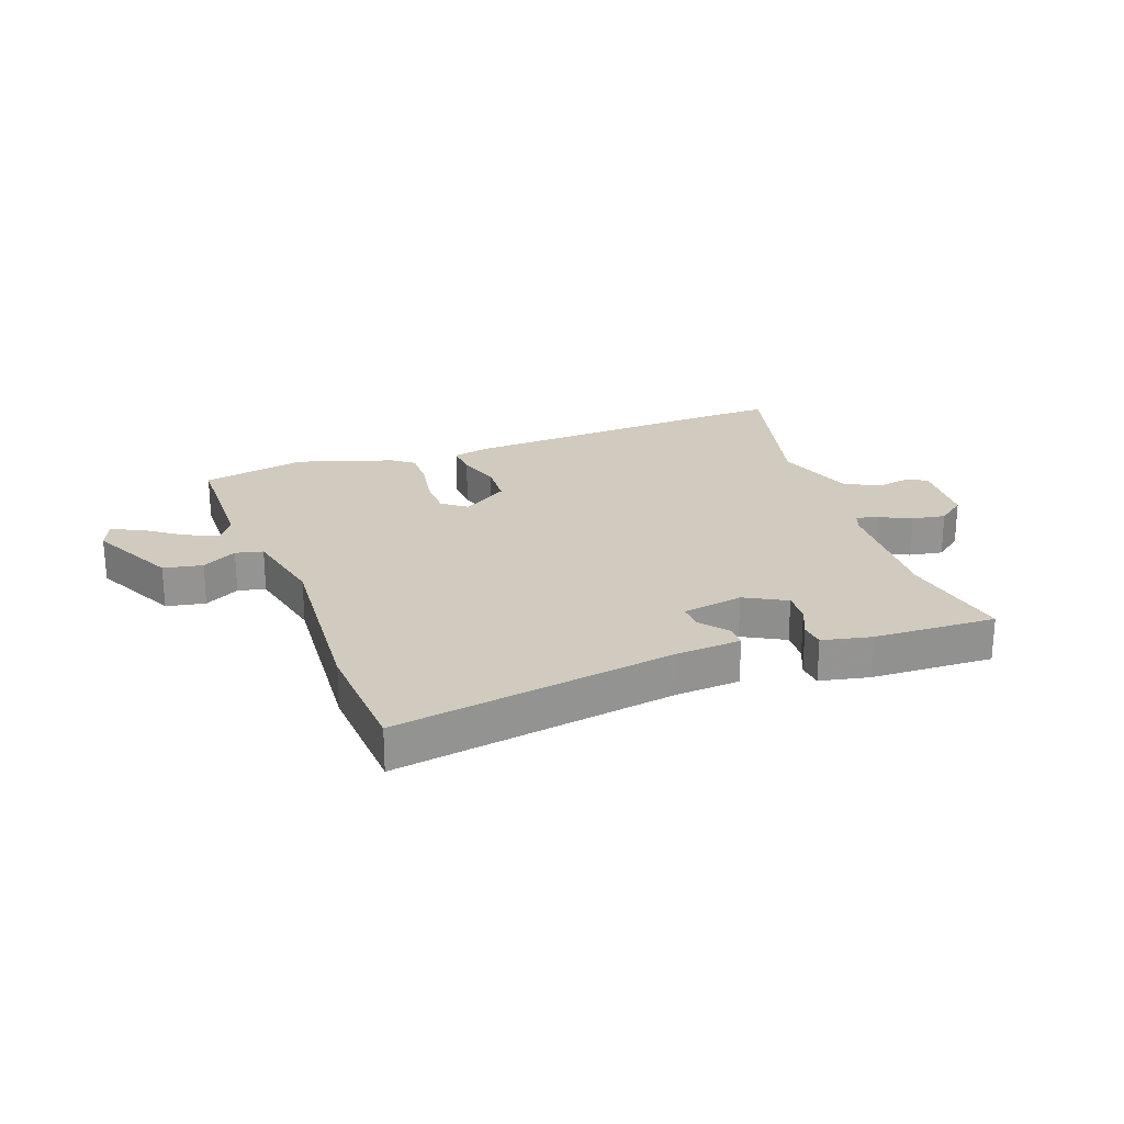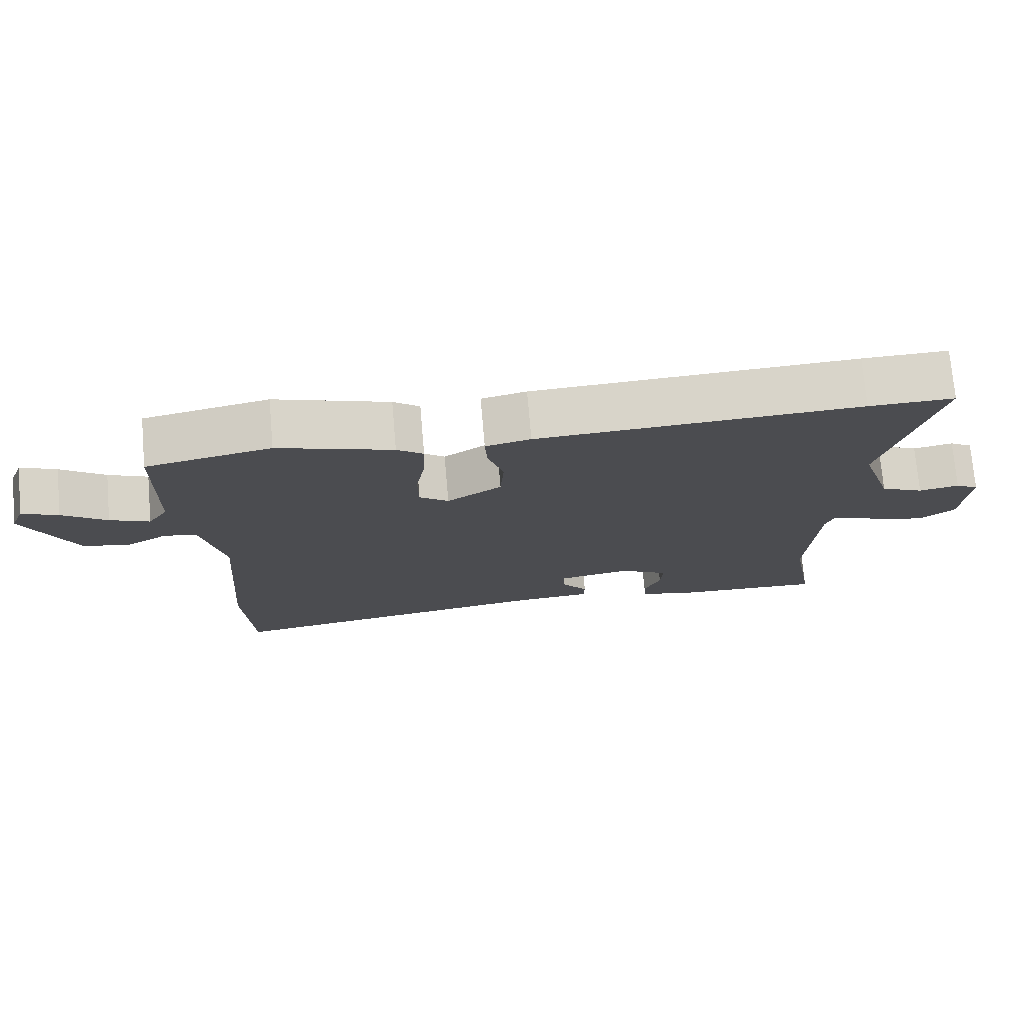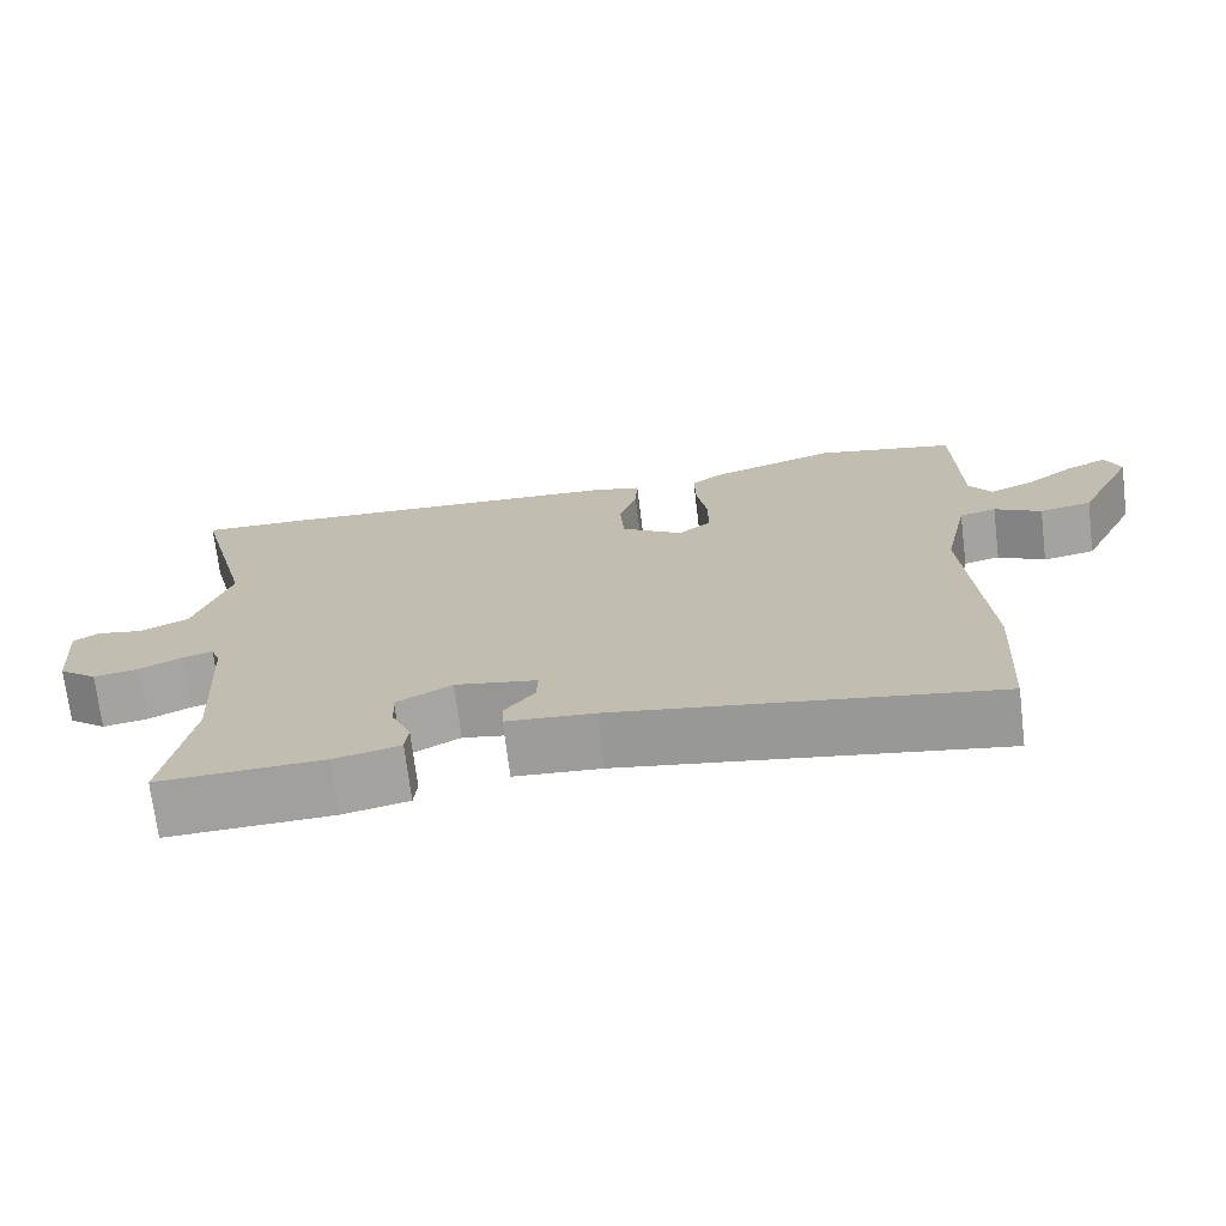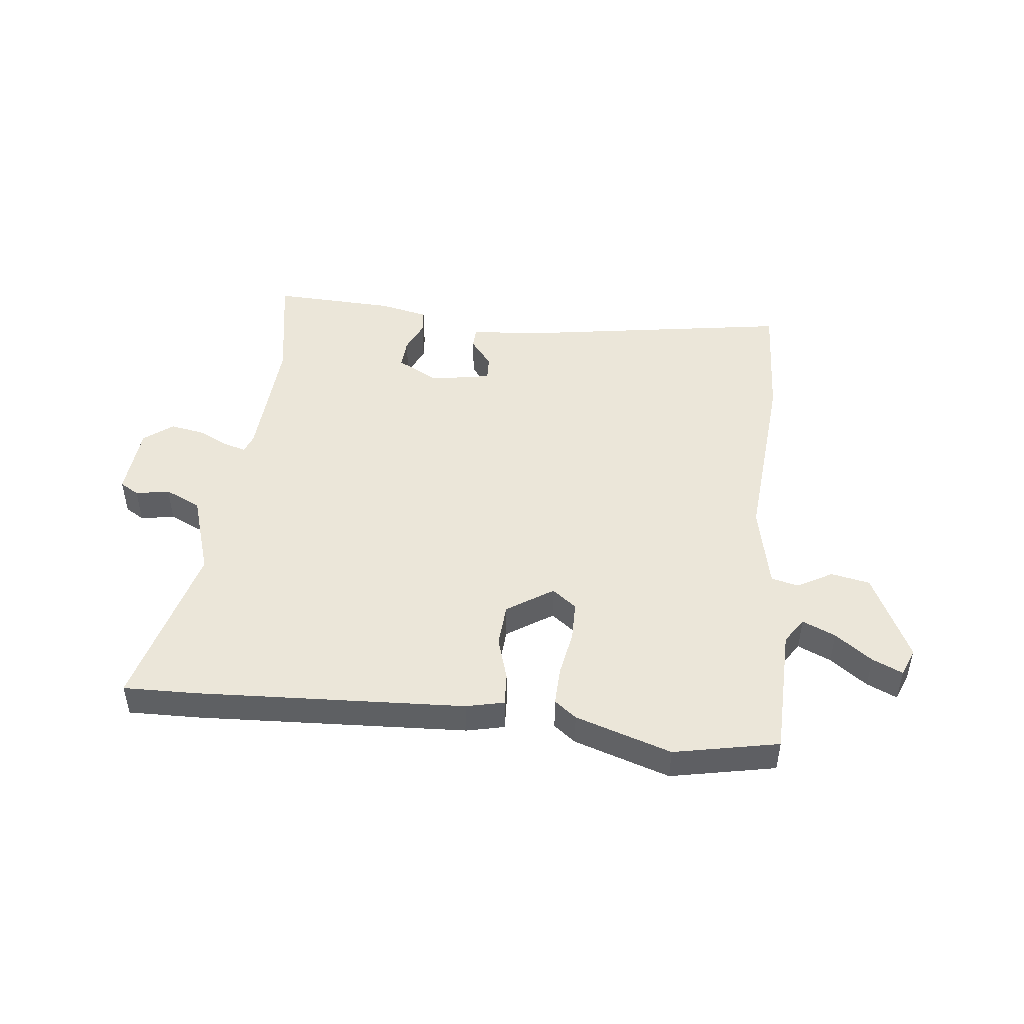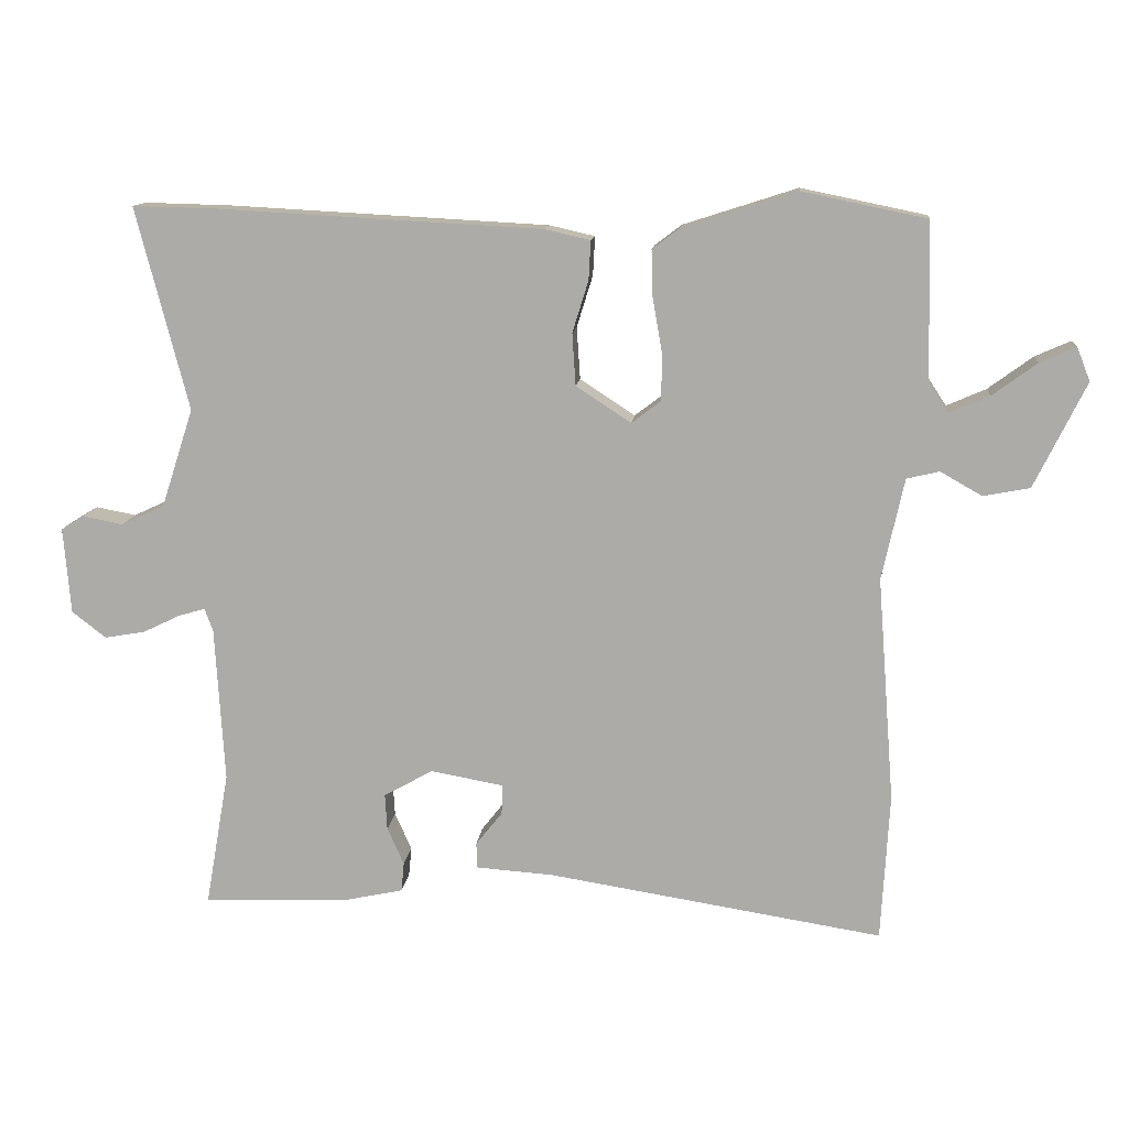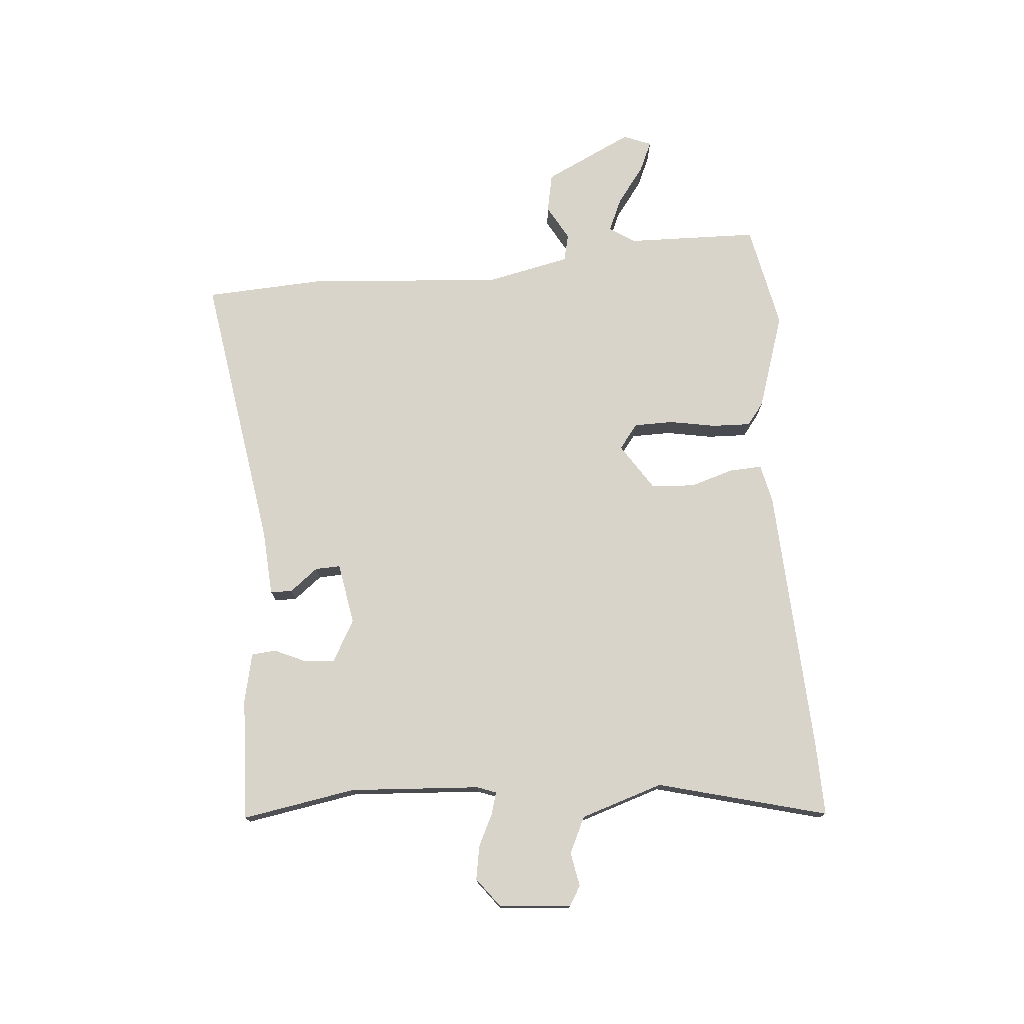
<metadata>
{"format":"obj","ext":"obj","renderer":"f3d","projection":"perspective","resolution":1024,"background":"white","views":[{"elev":23.5,"azim":159.8,"up":"+Y"},{"elev":74.2,"azim":175.1,"up":"+Z"},{"elev":-71.4,"azim":7.0,"up":"+Z"},{"elev":47.4,"azim":6.5,"up":"+Y"},{"elev":12.4,"azim":5.6,"up":"+Z"},{"elev":75.2,"azim":-94.6,"up":"+Y"}]}
</metadata>
<code>
v -0.506 0.07 -0.534
v -0.472 0.07 -0.34
v -0.485 0.07 -0.116
v -0.497 0.07 -0.083
v -0.535 0.07 -0.094
v -0.589 0.07 -0.12
v -0.647 0.07 -0.13
v -0.696 0.07 -0.092
v -0.706 0.07 0.032
v -0.673 0.07 0.052
v -0.615 0.07 0.041
v -0.553 0.07 0.07
v -0.507 0.07 0.211
v -0.582 0.07 0.502
v -0.46 0.07 0.499
v 0.005 0.07 0.474
v 0.07 0.07 0.459
v 0.067 0.07 0.403
v 0.044 0.07 0.329
v 0.049 0.07 0.254
v 0.128 0.07 0.202
v 0.17 0.07 0.234
v 0.171 0.07 0.301
v 0.157 0.07 0.381
v 0.155 0.07 0.447
v 0.193 0.07 0.476
v 0.358 0.07 0.529
v 0.538 0.07 0.492
v 0.543 0.07 0.267
v 0.572 0.07 0.223
v 0.629 0.07 0.248
v 0.693 0.07 0.295
v 0.745 0.07 0.318
v 0.764 0.07 0.27
v 0.69 0.07 0.119
v 0.623 0.07 0.106
v 0.563 0.07 0.14
v 0.516 0.07 0.129
v 0.484 0.07 -0.017
v 0.509 0.07 -0.341
v 0.497 0.07 -0.553
v 0.015 0.07 -0.476
v -0.097 0.07 -0.468
v -0.098 0.07 -0.431
v -0.06 0.07 -0.383
v -0.058 0.07 -0.34
v -0.163 0.07 -0.321
v -0.234 0.07 -0.36
v -0.231 0.07 -0.412
v -0.207 0.07 -0.466
v -0.211 0.07 -0.508
v -0.295 0.07 -0.526
v -0.506 0 -0.534
v -0.472 0 -0.34
v -0.485 0 -0.116
v -0.497 0 -0.083
v -0.535 0 -0.094
v -0.589 0 -0.12
v -0.647 0 -0.13
v -0.696 0 -0.092
v -0.706 0 0.032
v -0.673 0 0.052
v -0.615 0 0.041
v -0.553 0 0.07
v -0.507 0 0.211
v -0.582 0 0.502
v -0.46 0 0.499
v 0.005 0 0.474
v 0.07 0 0.459
v 0.067 0 0.403
v 0.044 0 0.329
v 0.049 0 0.254
v 0.128 0 0.202
v 0.17 0 0.234
v 0.171 0 0.301
v 0.157 0 0.381
v 0.155 0 0.447
v 0.193 0 0.476
v 0.358 0 0.529
v 0.538 0 0.492
v 0.543 0 0.267
v 0.572 0 0.223
v 0.629 0 0.248
v 0.693 0 0.295
v 0.745 0 0.318
v 0.764 0 0.27
v 0.69 0 0.119
v 0.623 0 0.106
v 0.563 0 0.14
v 0.516 0 0.129
v 0.484 0 -0.017
v 0.509 0 -0.341
v 0.497 0 -0.553
v 0.015 0 -0.476
v -0.097 0 -0.468
v -0.098 0 -0.431
v -0.06 0 -0.383
v -0.058 0 -0.34
v -0.163 0 -0.321
v -0.234 0 -0.36
v -0.231 0 -0.412
v -0.207 0 -0.466
v -0.211 0 -0.508
v -0.295 0 -0.526
f 49 50 51 52
f 48 49 52 1
f 42 43 44 45
f 42 45 46
f 39 40 41 42
f 38 39 42 46
f 34 35 36 37
f 34 37 38
f 31 32 33 34
f 30 31 34 38
f 29 30 38 46
f 23 24 25 26
f 22 23 26 27
f 16 17 18 19
f 16 19 20
f 13 14 15 16
f 12 13 16 20
f 11 12 20 21
f 9 10 11
f 8 9 11
f 5 6 7 8
f 4 5 8 11
f 48 1 2
f 47 48 2 3
f 22 27 28 29
f 21 22 29 46
f 4 11 21 46
f 3 4 46 47
f 104 103 102 101
f 53 104 101 100
f 97 96 95 94
f 98 97 94
f 94 93 92 91
f 98 94 91 90
f 89 88 87 86
f 90 89 86
f 86 85 84 83
f 90 86 83 82
f 98 90 82 81
f 78 77 76 75
f 79 78 75 74
f 71 70 69 68
f 72 71 68
f 68 67 66 65
f 72 68 65 64
f 73 72 64 63
f 63 62 61
f 63 61 60
f 60 59 58 57
f 63 60 57 56
f 54 53 100
f 55 54 100 99
f 81 80 79 74
f 98 81 74 73
f 98 73 63 56
f 99 98 56 55
f 1 53 54 2
f 2 54 55 3
f 3 55 56 4
f 4 56 57 5
f 5 57 58 6
f 6 58 59 7
f 7 59 60 8
f 8 60 61 9
f 9 61 62 10
f 10 62 63 11
f 11 63 64 12
f 12 64 65 13
f 13 65 66 14
f 14 66 67 15
f 15 67 68 16
f 16 68 69 17
f 17 69 70 18
f 18 70 71 19
f 19 71 72 20
f 20 72 73 21
f 21 73 74 22
f 22 74 75 23
f 23 75 76 24
f 24 76 77 25
f 25 77 78 26
f 26 78 79 27
f 27 79 80 28
f 28 80 81 29
f 29 81 82 30
f 30 82 83 31
f 31 83 84 32
f 32 84 85 33
f 33 85 86 34
f 34 86 87 35
f 35 87 88 36
f 36 88 89 37
f 37 89 90 38
f 38 90 91 39
f 39 91 92 40
f 40 92 93 41
f 41 93 94 42
f 42 94 95 43
f 43 95 96 44
f 44 96 97 45
f 45 97 98 46
f 46 98 99 47
f 47 99 100 48
f 48 100 101 49
f 49 101 102 50
f 50 102 103 51
f 51 103 104 52
f 52 104 53 1

</code>
